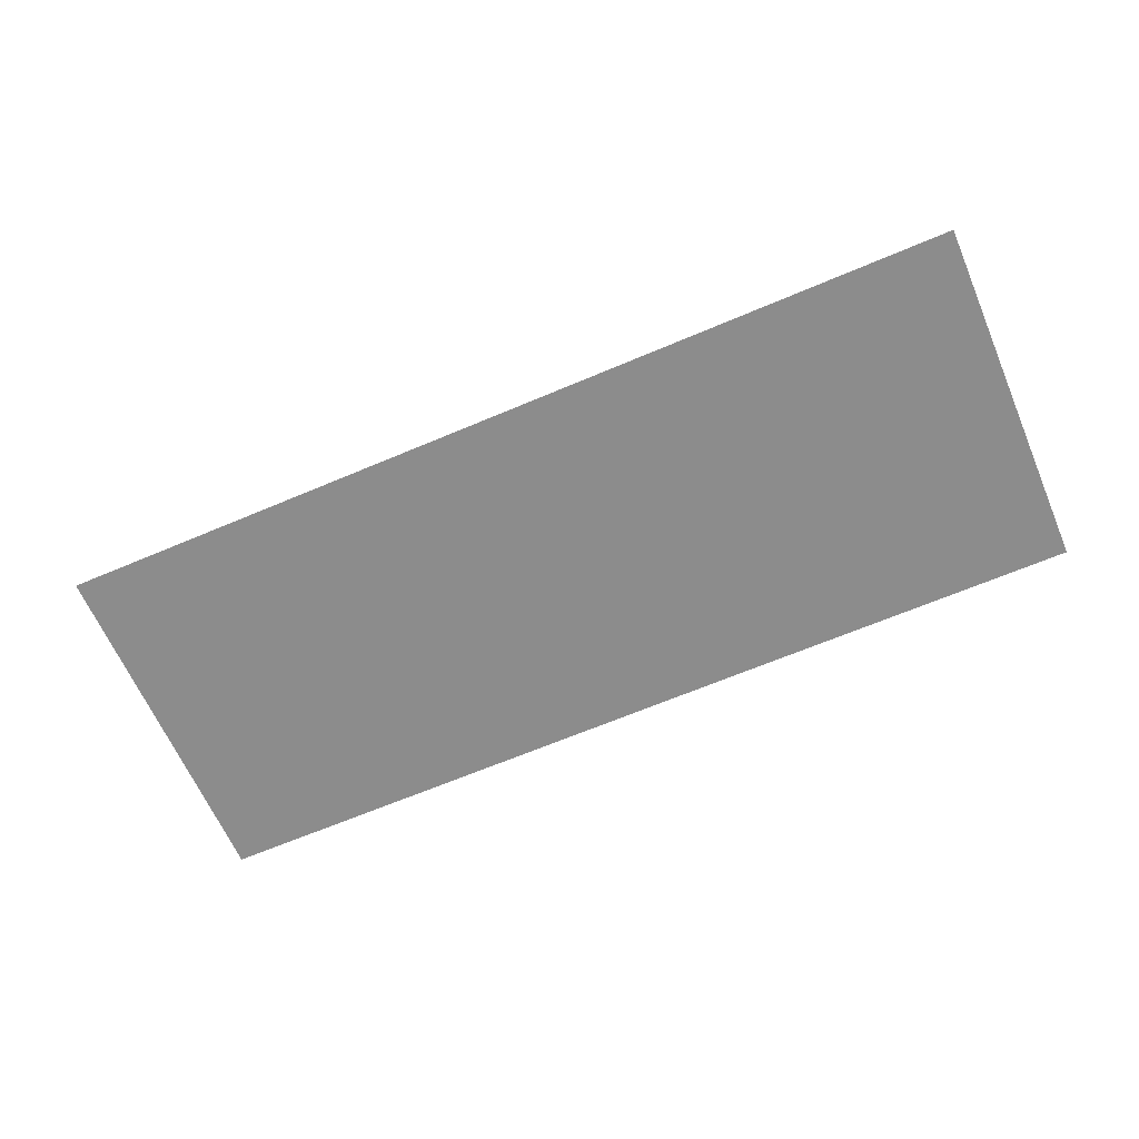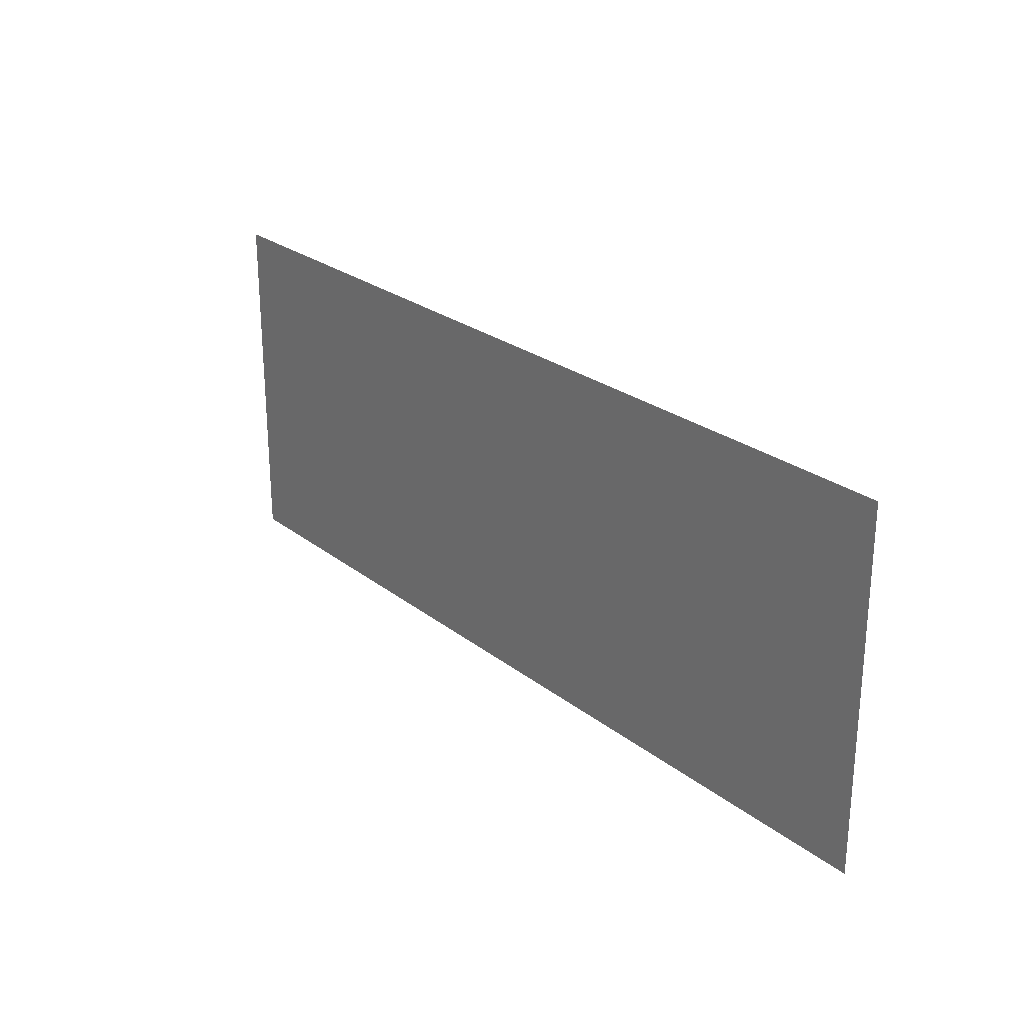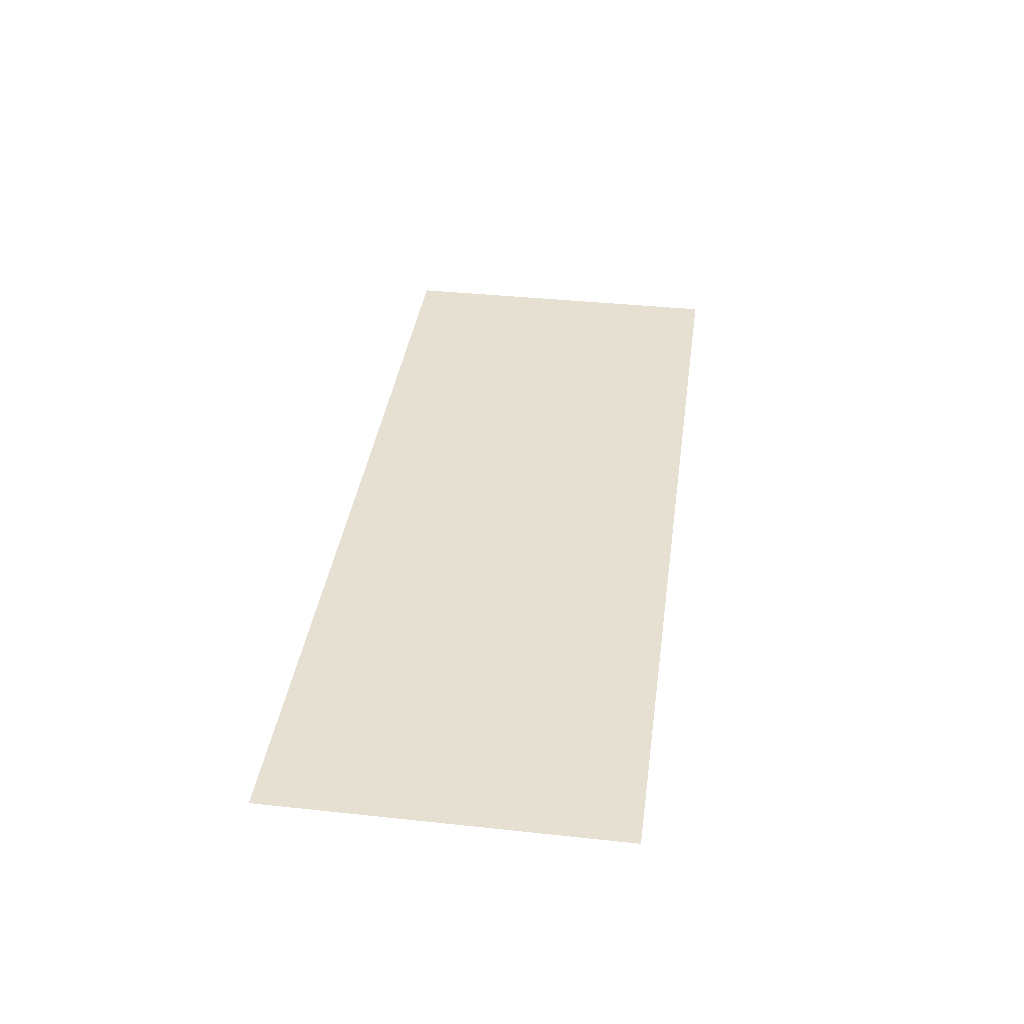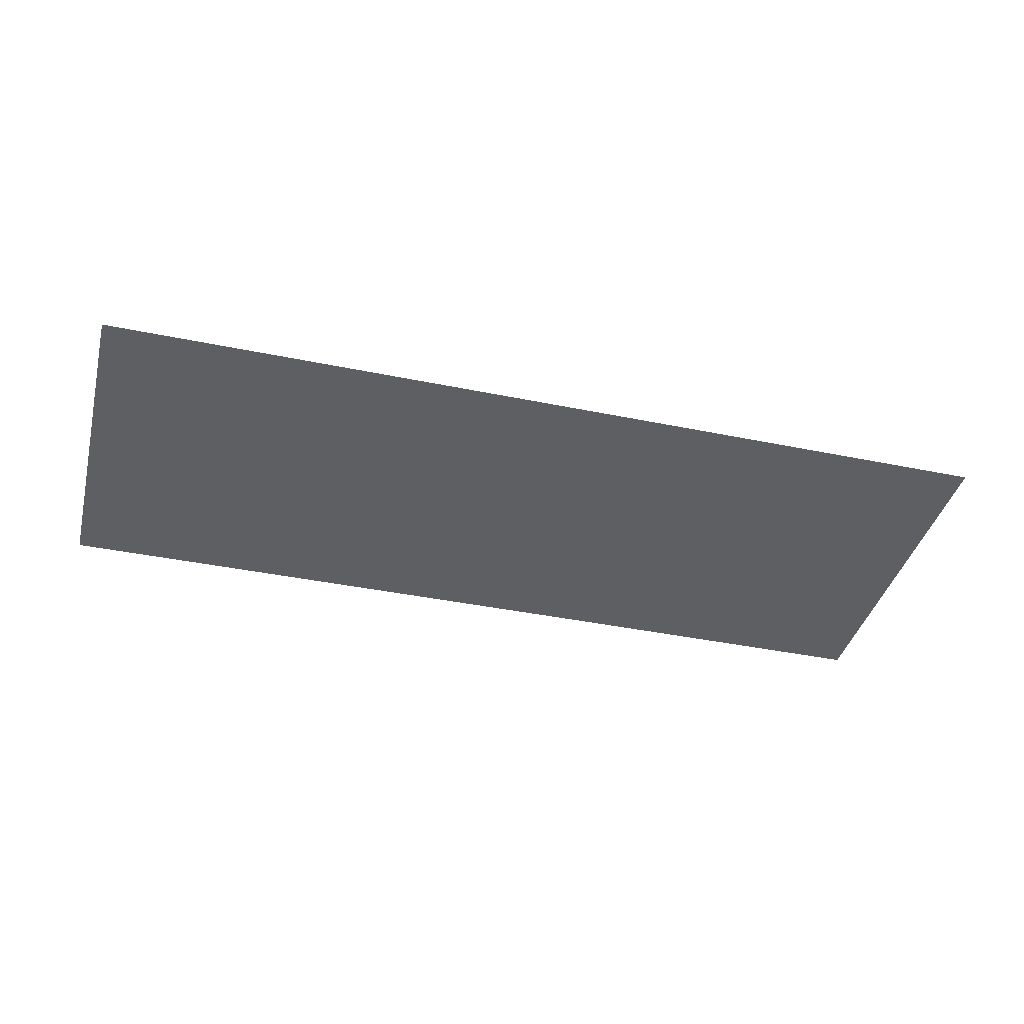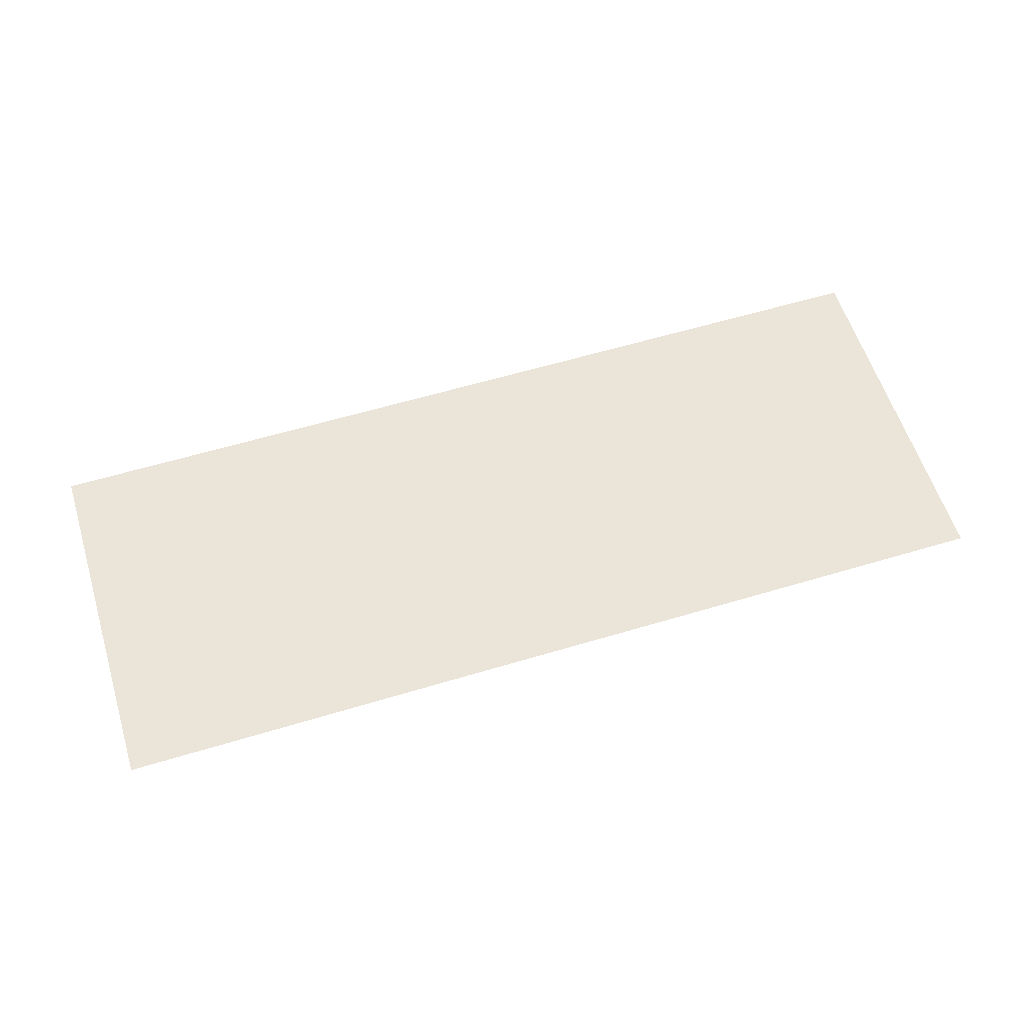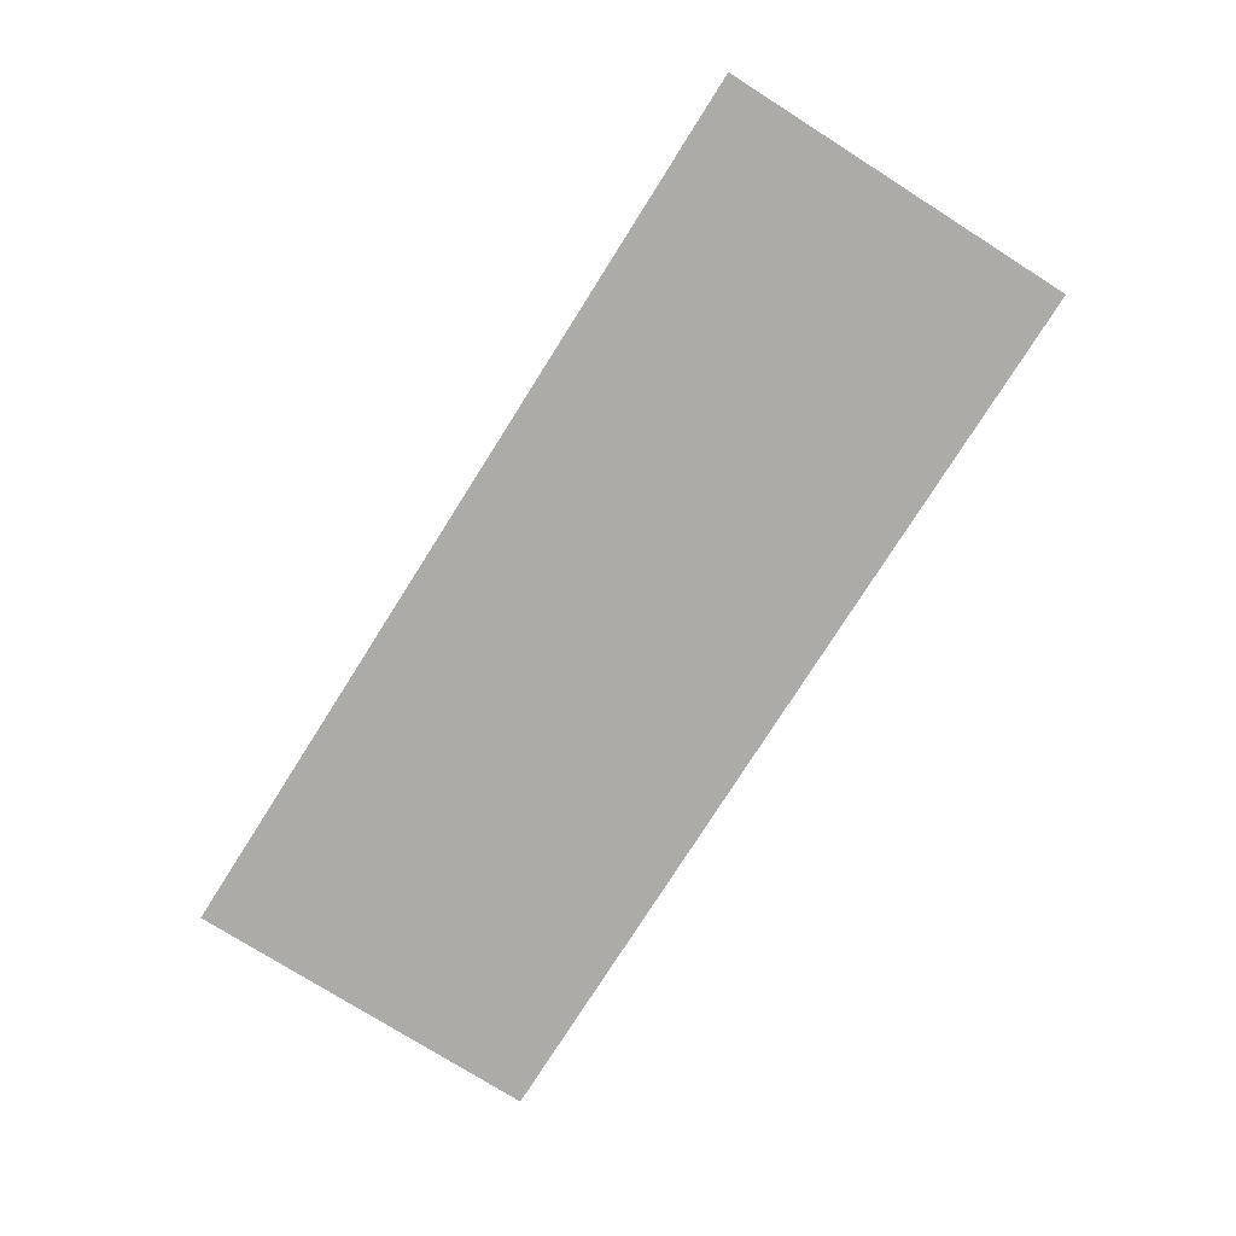
<metadata>
{"format":"obj","ext":"obj","renderer":"f3d","projection":"perspective","resolution":1024,"background":"white","views":[{"elev":-64.2,"azim":-156.7,"up":"+Y"},{"elev":25.3,"azim":51.1,"up":"+Z"},{"elev":37.8,"azim":97.8,"up":"+Y"},{"elev":-39.7,"azim":165.6,"up":"+Y"},{"elev":58.9,"azim":-17.3,"up":"+Y"},{"elev":-76.2,"azim":-122.3,"up":"+Y"}]}
</metadata>
<code>
v 0.5203 -0.8206 0.1993
v -0.5275 -0.8206 -0.207
v 0.5203 -0.8206 -0.207
v -0.1183 -0.8206 0.198
v -0.5275 -0.8206 0.198
f 1 2 3
f 2 1 4
f 5 2 4
f 3 2 1
f 4 1 2
f 4 2 5

</code>
